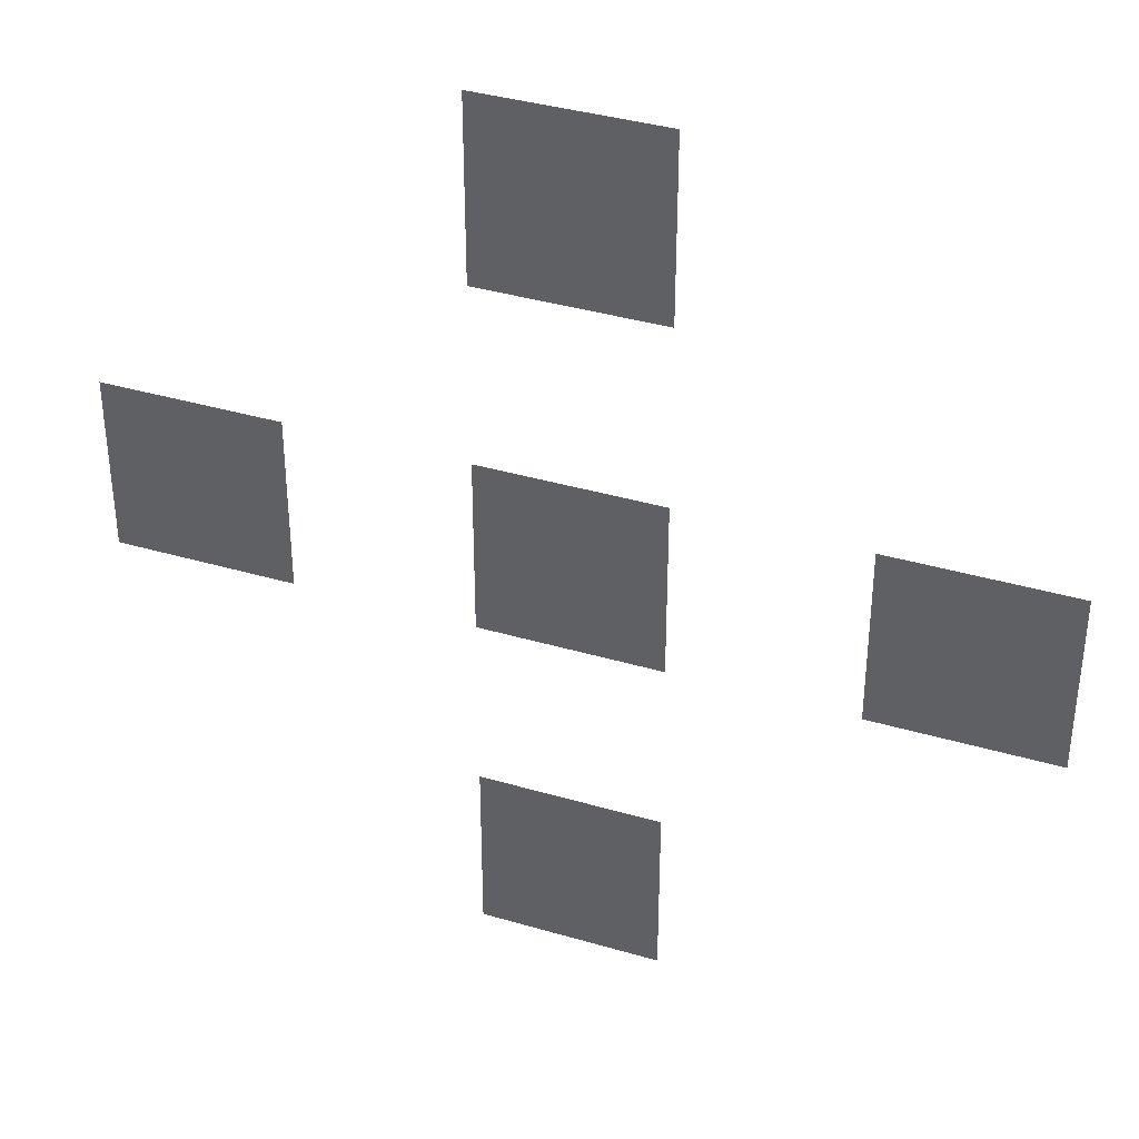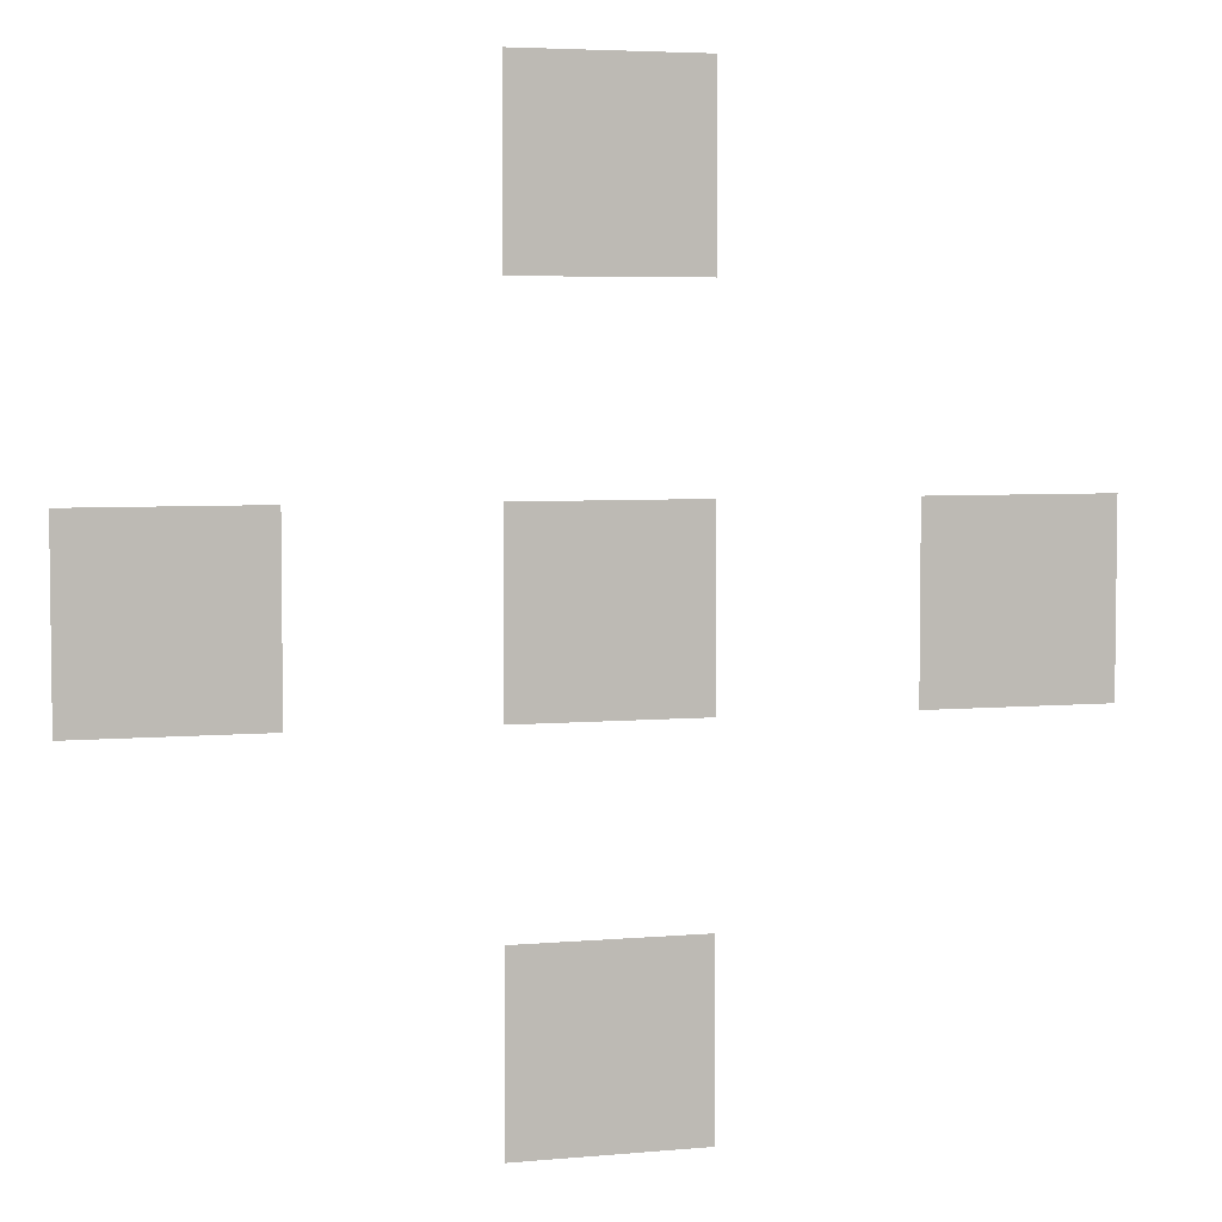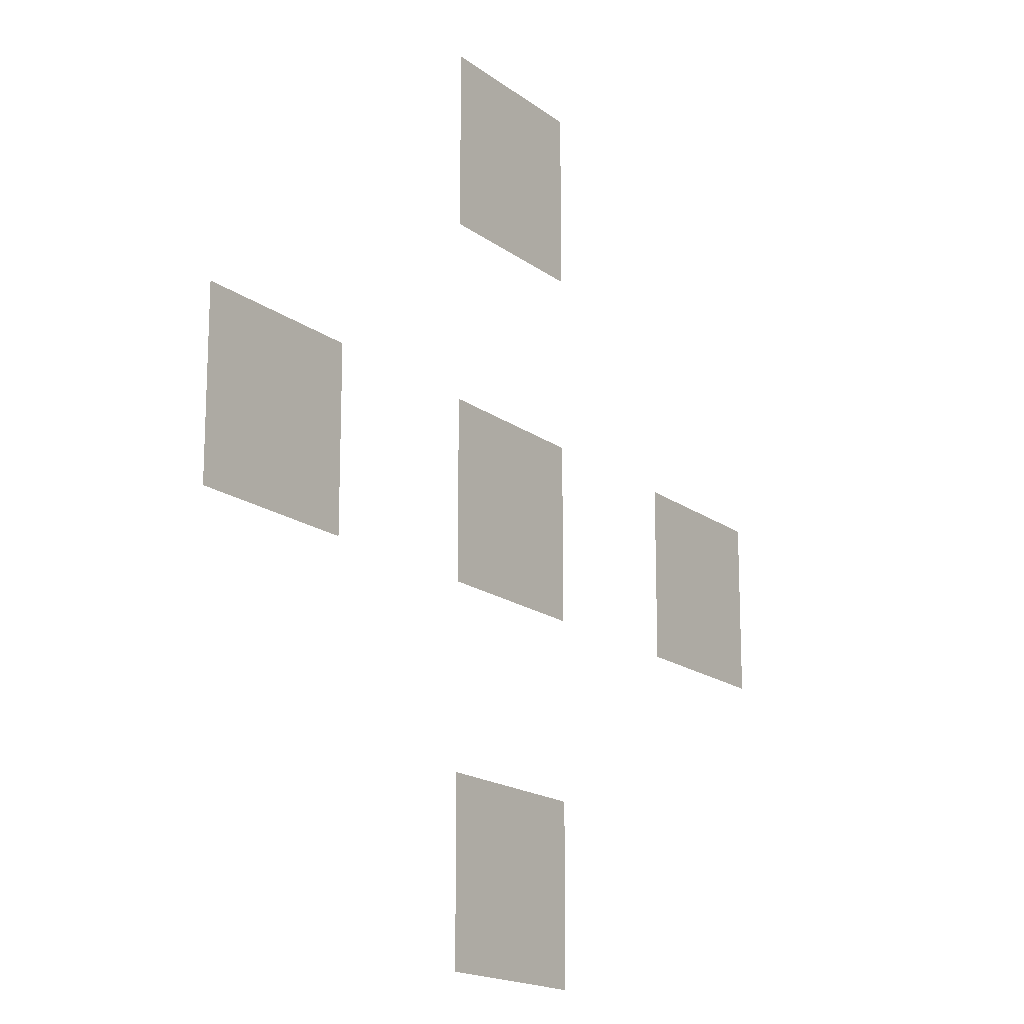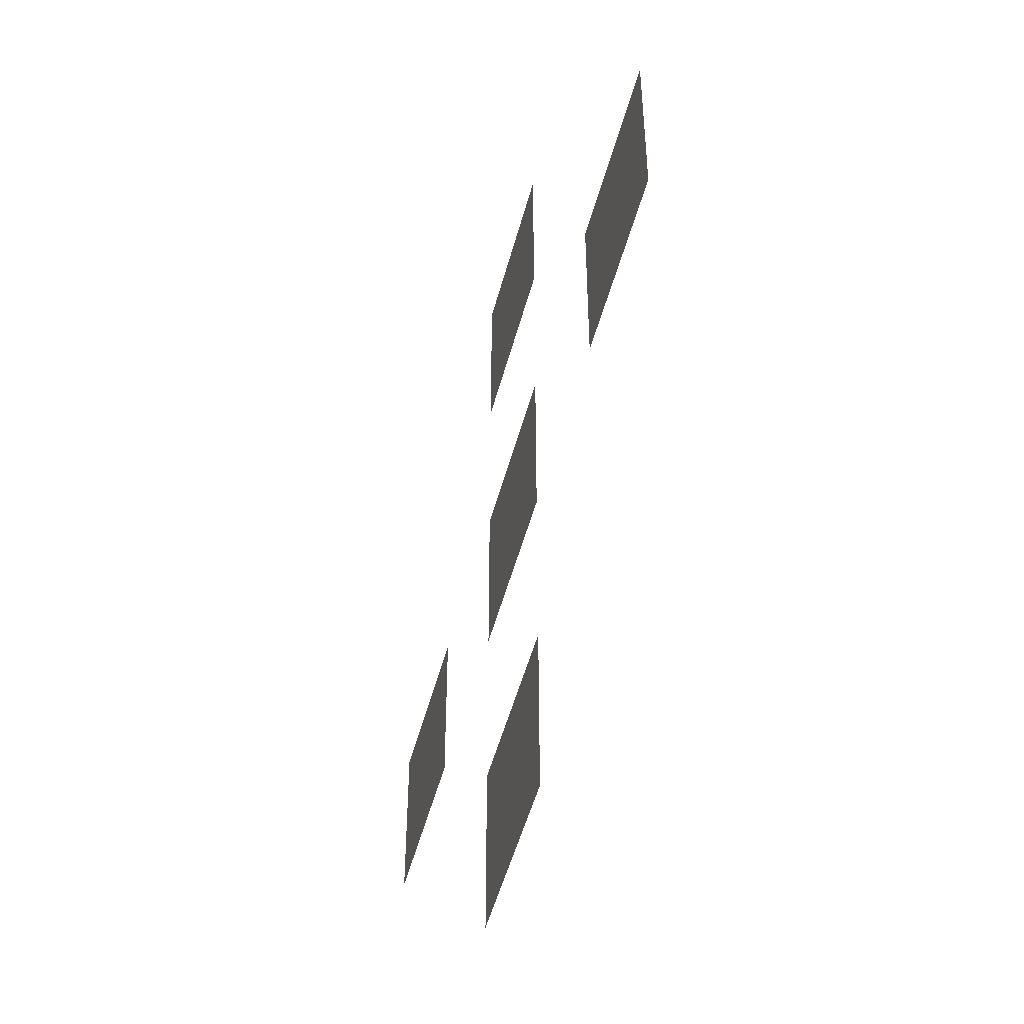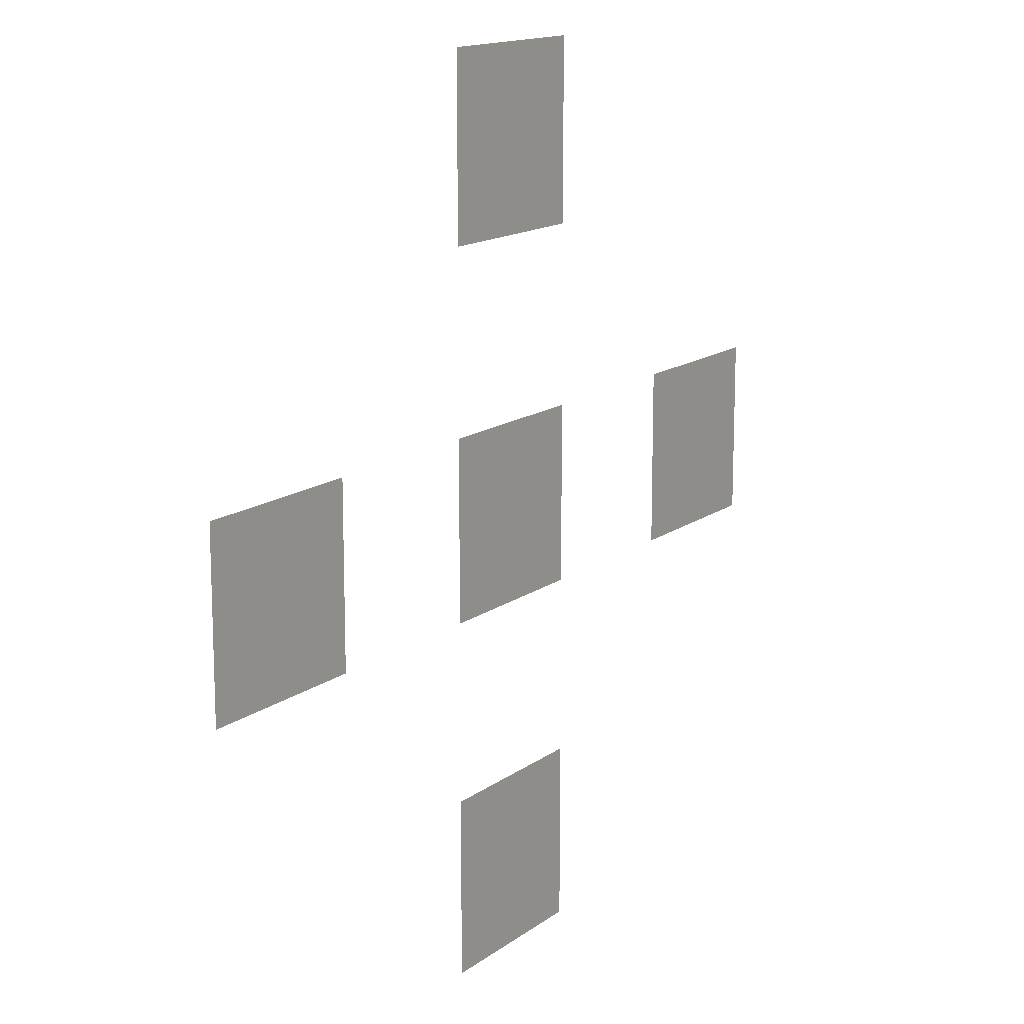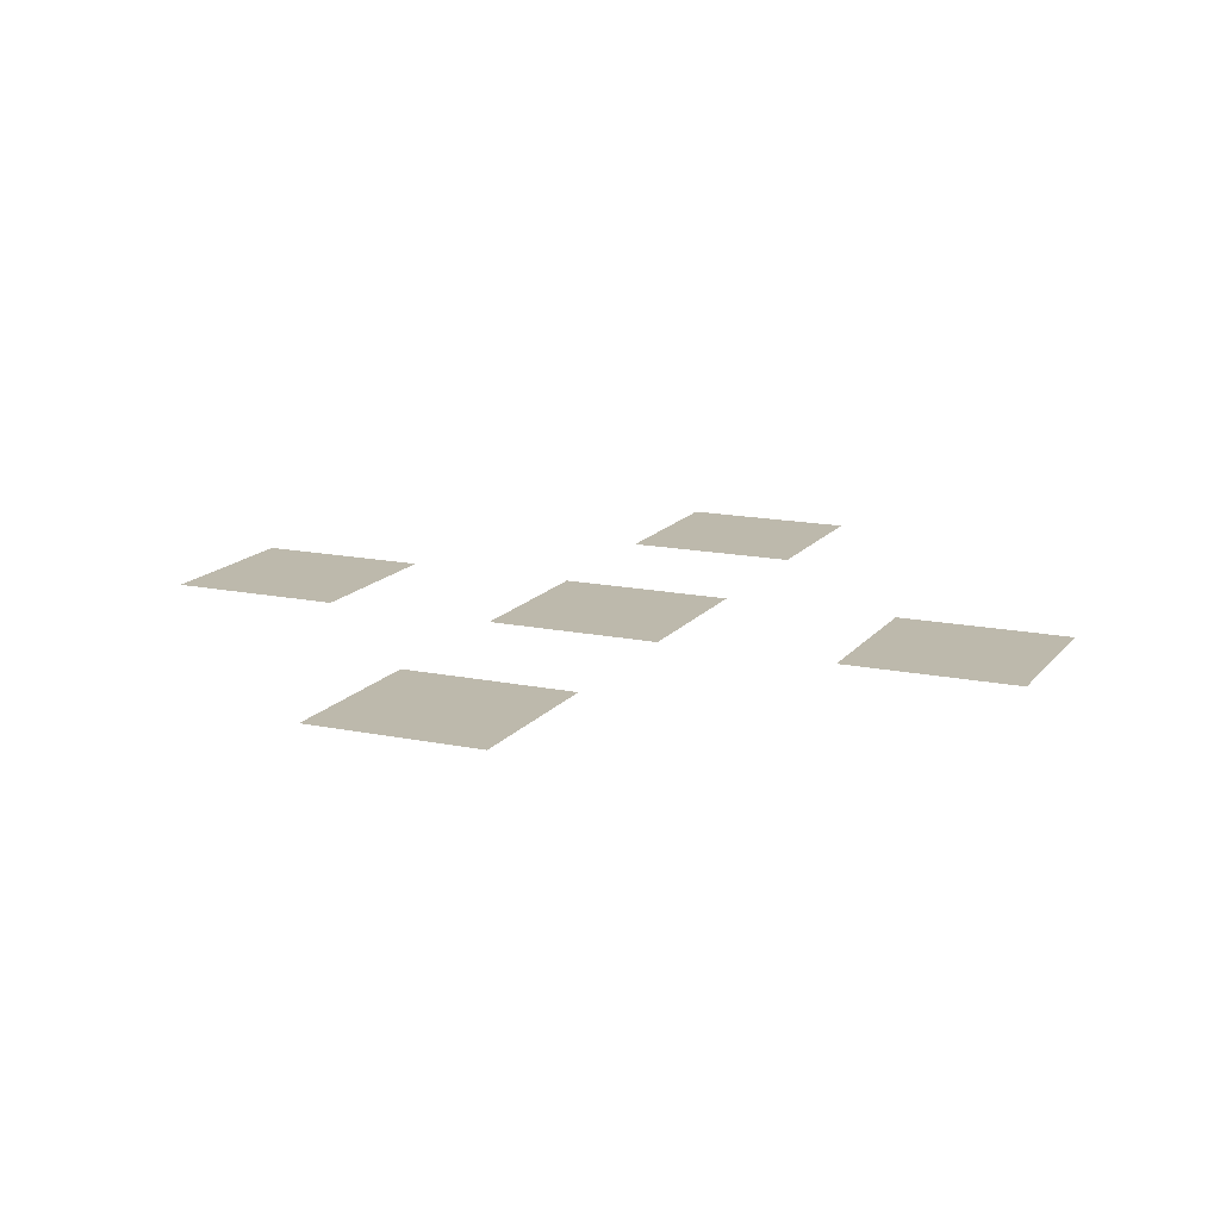
<metadata>
{"format":"obj","ext":"obj","renderer":"f3d","projection":"perspective","resolution":1024,"background":"white","views":[{"elev":37.7,"azim":20.6,"up":"+Y"},{"elev":4.8,"azim":163.5,"up":"+Y"},{"elev":-16.9,"azim":124.2,"up":"+Y"},{"elev":-50.1,"azim":75.4,"up":"+Y"},{"elev":14.6,"azim":123.3,"up":"+Y"},{"elev":15.0,"azim":114.1,"up":"+Z"}]}
</metadata>
<code>
v -10 -1 0
v -11 -1 0
v -11 0 0
v -10 0 0
v -8 -3 0
v -9 -3 0
v -9 -2 0
v -8 -2 0
v -10 -3 0
v -11 -3 0
v -11 -2 0
v -10 -2 0
v -12 -3 0
v -13 -3 0
v -13 -2 0
v -12 -2 0
v -10 -5 0
v -11 -5 0
v -11 -4 0
v -10 -4 0
g final-level_mesh_0003
f 1 2 3 4
f 5 6 7 8
f 9 10 11 12
f 13 14 15 16
f 17 18 19 20

</code>
